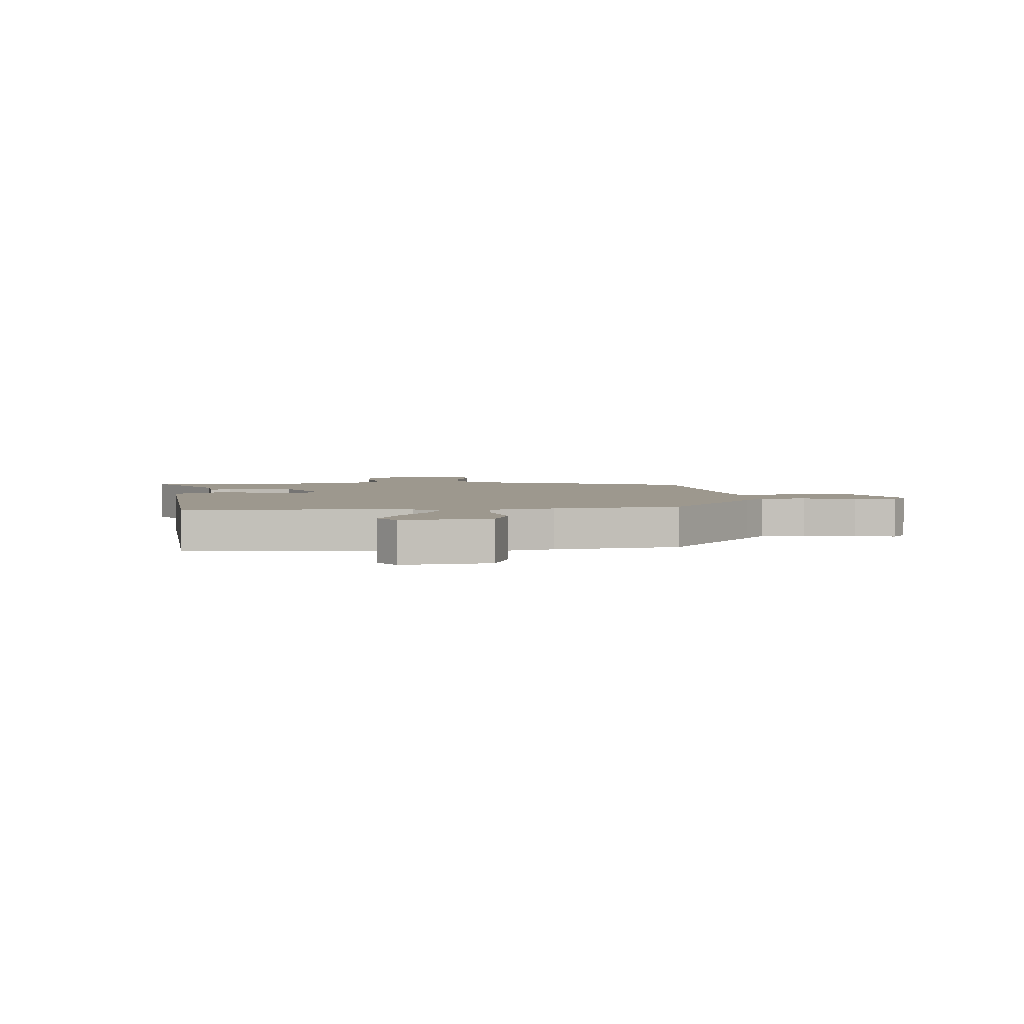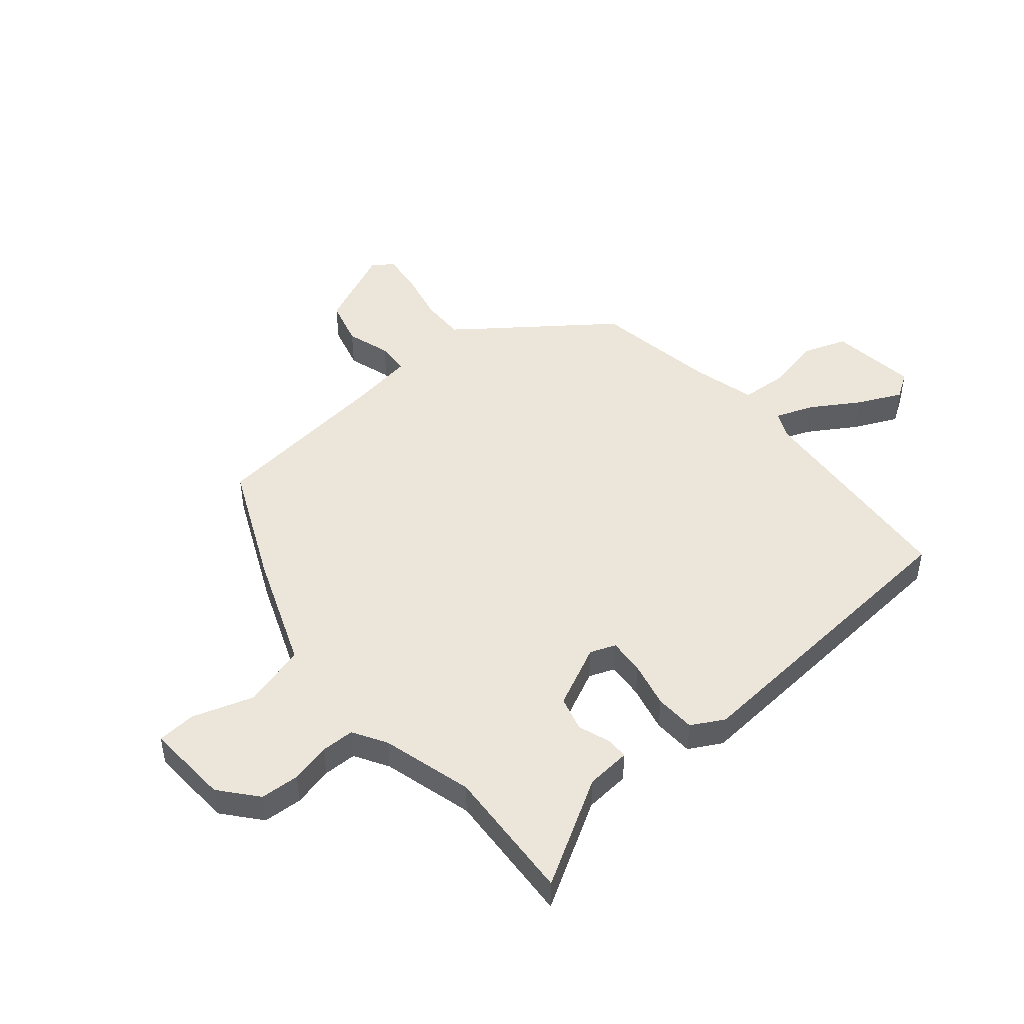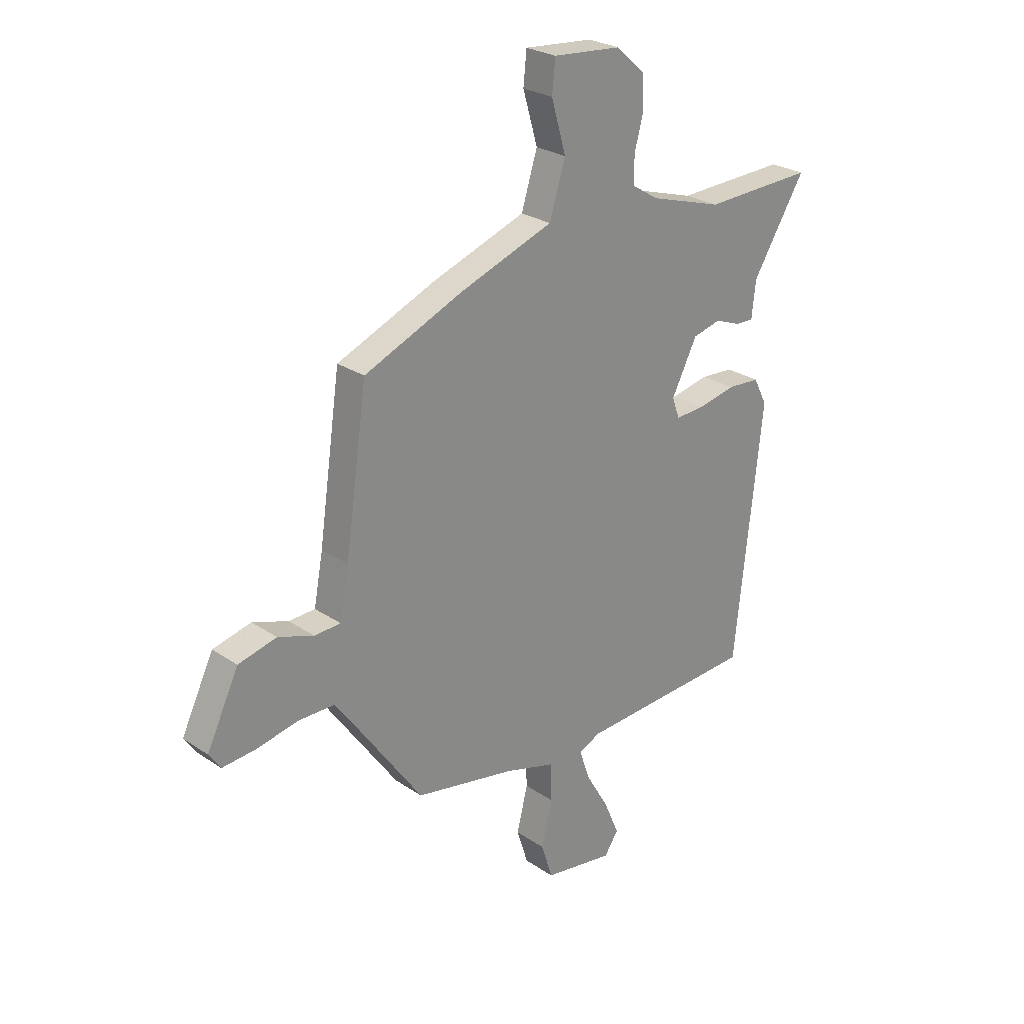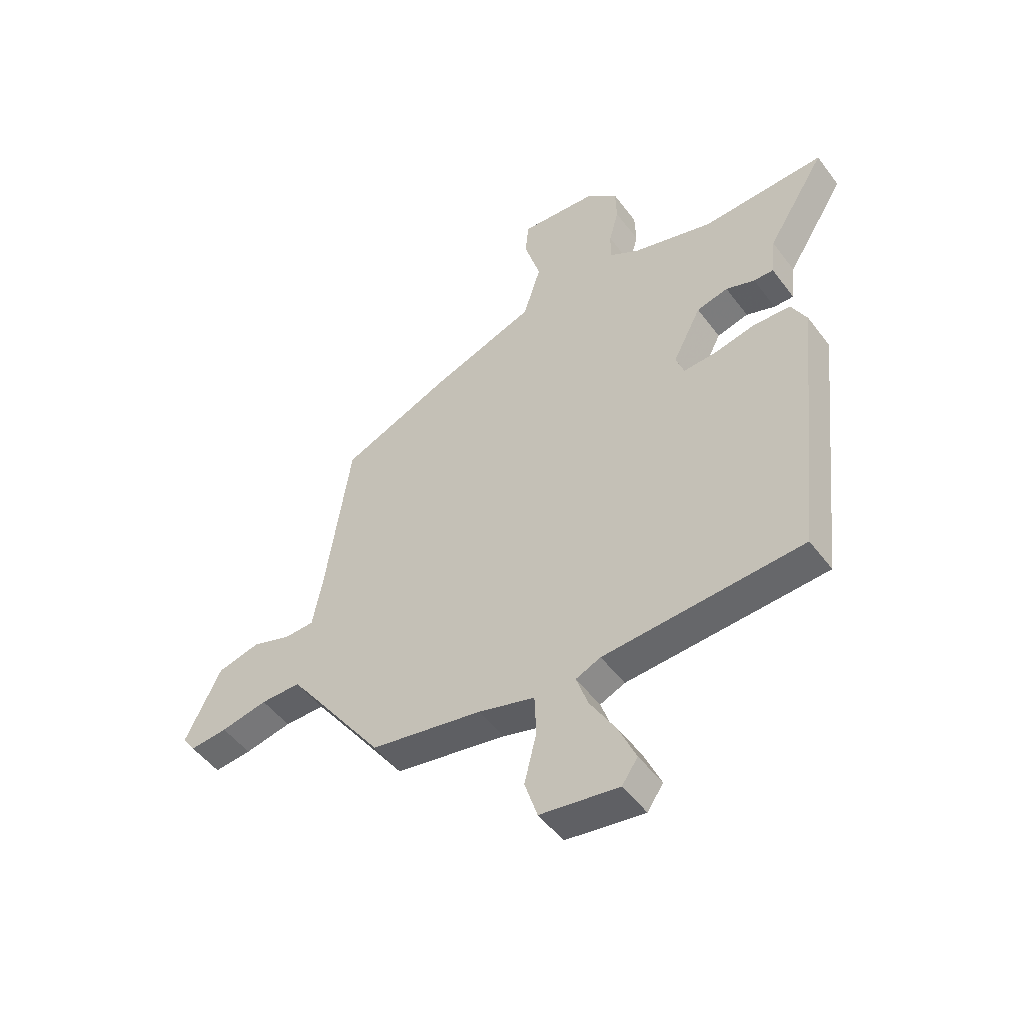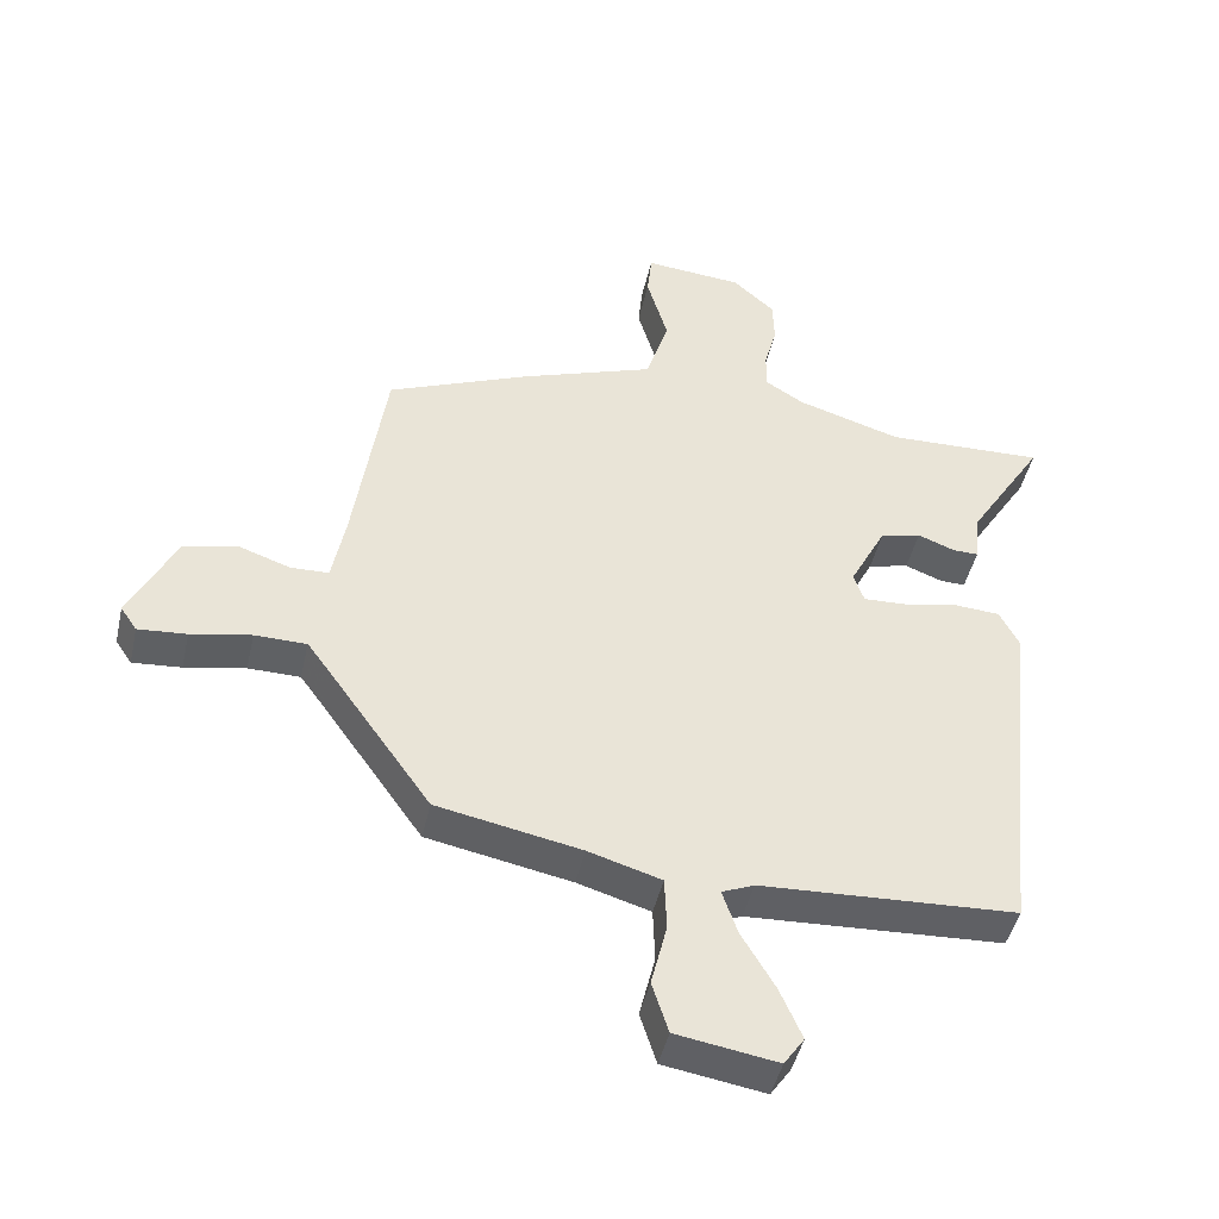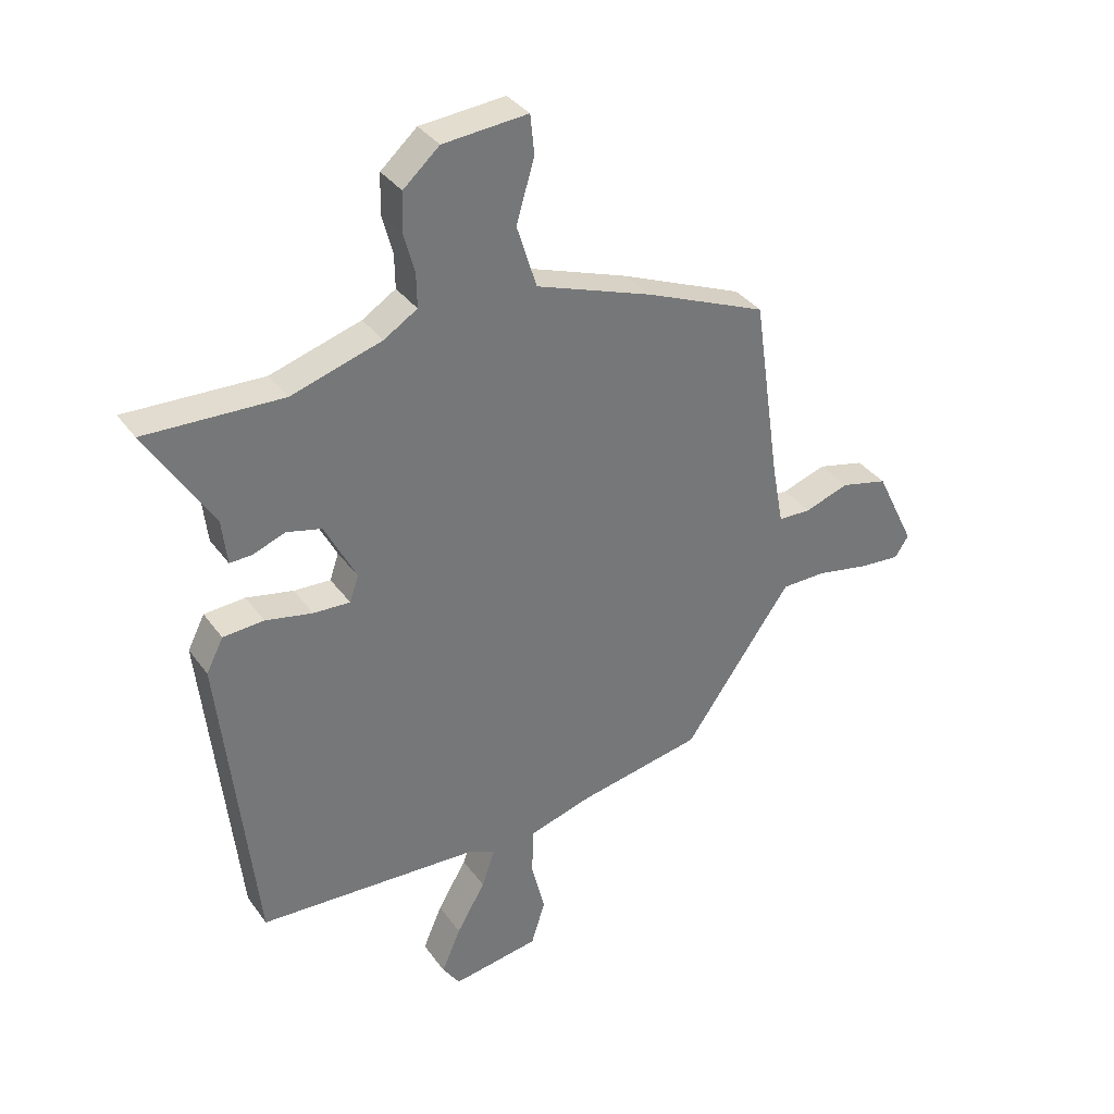
<metadata>
{"format":"obj","ext":"obj","renderer":"f3d","projection":"perspective","resolution":1024,"background":"white","views":[{"elev":3.2,"azim":176.7,"up":"+Y"},{"elev":47.3,"azim":51.6,"up":"+Y"},{"elev":26.1,"azim":-43.2,"up":"+Z"},{"elev":-50.3,"azim":35.5,"up":"+Z"},{"elev":-45.5,"azim":-12.6,"up":"+Z"},{"elev":35.1,"azim":149.3,"up":"+Z"}]}
</metadata>
<code>
v -0.366 0.07 -0.464
v -0.522 0.07 -0.243
v -0.558 0.07 -0.193
v -0.637 0.07 -0.192
v -0.729 0.07 -0.21
v -0.803 0.07 -0.216
v -0.828 0.07 -0.179
v -0.758 0.07 -0.035
v -0.674 0.07 -0.015
v -0.596 0.07 -0.042
v -0.538 0.07 -0.04
v -0.518 0.07 0.067
v -0.47 0.07 0.398
v -0.254 0.07 0.488
v -0.048 0.07 0.561
v -0.013 0.07 0.673
v -0.045 0.07 0.783
v -0.038 0.07 0.852
v 0.112 0.07 0.839
v 0.176 0.07 0.782
v 0.178 0.07 0.712
v 0.159 0.07 0.641
v 0.158 0.07 0.582
v 0.217 0.07 0.545
v 0.377 0.07 0.496
v 0.619 0.07 0.504
v 0.503 0.07 0.318
v 0.494 0.07 0.238
v 0.455 0.07 0.239
v 0.398 0.07 0.261
v 0.336 0.07 0.246
v 0.28 0.07 0.137
v 0.296 0.07 0.091
v 0.361 0.07 0.094
v 0.444 0.07 0.111
v 0.516 0.07 0.106
v 0.546 0.07 0.047
v 0.486 0.07 -0.505
v 0.095 0.07 -0.525
v 0.046 0.07 -0.546
v 0.069 0.07 -0.614
v 0.12 0.07 -0.701
v 0.154 0.07 -0.78
v 0.123 0.07 -0.825
v -0.031 0.07 -0.8
v -0.056 0.07 -0.721
v -0.032 0.07 -0.623
v -0.035 0.07 -0.54
v -0.146 0.07 -0.507
v -0.366 0 -0.464
v -0.522 0 -0.243
v -0.558 0 -0.193
v -0.637 0 -0.192
v -0.729 0 -0.21
v -0.803 0 -0.216
v -0.828 0 -0.179
v -0.758 0 -0.035
v -0.674 0 -0.015
v -0.596 0 -0.042
v -0.538 0 -0.04
v -0.518 0 0.067
v -0.47 0 0.398
v -0.254 0 0.488
v -0.048 0 0.561
v -0.013 0 0.673
v -0.045 0 0.783
v -0.038 0 0.852
v 0.112 0 0.839
v 0.176 0 0.782
v 0.178 0 0.712
v 0.159 0 0.641
v 0.158 0 0.582
v 0.217 0 0.545
v 0.377 0 0.496
v 0.619 0 0.504
v 0.503 0 0.318
v 0.494 0 0.238
v 0.455 0 0.239
v 0.398 0 0.261
v 0.336 0 0.246
v 0.28 0 0.137
v 0.296 0 0.091
v 0.361 0 0.094
v 0.444 0 0.111
v 0.516 0 0.106
v 0.546 0 0.047
v 0.486 0 -0.505
v 0.095 0 -0.525
v 0.046 0 -0.546
v 0.069 0 -0.614
v 0.12 0 -0.701
v 0.154 0 -0.78
v 0.123 0 -0.825
v -0.031 0 -0.8
v -0.056 0 -0.721
v -0.032 0 -0.623
v -0.035 0 -0.54
v -0.146 0 -0.507
f 45 46 47
f 44 45 47
f 43 44 47
f 42 43 47
f 41 42 47
f 40 41 47 48
f 39 40 48 49
f 49 1 2
f 39 49 2
f 38 39 2
f 37 38 2
f 36 37 2
f 35 36 2
f 34 35 2
f 27 28 29 30
f 27 30 31
f 26 27 31
f 25 26 31
f 24 25 31 32
f 20 21 22
f 19 20 22
f 18 19 22
f 17 18 22
f 16 17 22
f 15 16 22 23
f 23 24 32
f 15 23 32
f 14 15 32
f 13 14 32
f 12 13 32
f 8 9 10
f 7 8 10
f 6 7 10
f 5 6 10
f 4 5 10
f 3 4 10 11
f 2 3 11
f 34 2 11
f 33 34 11
f 11 12 32 33
f 96 95 94
f 96 94 93
f 96 93 92
f 96 92 91
f 96 91 90
f 97 96 90 89
f 98 97 89 88
f 51 50 98
f 51 98 88
f 51 88 87
f 51 87 86
f 51 86 85
f 51 85 84
f 51 84 83
f 79 78 77 76
f 80 79 76
f 80 76 75
f 80 75 74
f 81 80 74 73
f 71 70 69
f 71 69 68
f 71 68 67
f 71 67 66
f 71 66 65
f 72 71 65 64
f 81 73 72
f 81 72 64
f 81 64 63
f 81 63 62
f 81 62 61
f 59 58 57
f 59 57 56
f 59 56 55
f 59 55 54
f 59 54 53
f 60 59 53 52
f 60 52 51
f 60 51 83
f 60 83 82
f 82 81 61 60
f 1 50 51 2
f 2 51 52 3
f 3 52 53 4
f 4 53 54 5
f 5 54 55 6
f 6 55 56 7
f 7 56 57 8
f 8 57 58 9
f 9 58 59 10
f 10 59 60 11
f 11 60 61 12
f 12 61 62 13
f 13 62 63 14
f 14 63 64 15
f 15 64 65 16
f 16 65 66 17
f 17 66 67 18
f 18 67 68 19
f 19 68 69 20
f 20 69 70 21
f 21 70 71 22
f 22 71 72 23
f 23 72 73 24
f 24 73 74 25
f 25 74 75 26
f 26 75 76 27
f 27 76 77 28
f 28 77 78 29
f 29 78 79 30
f 30 79 80 31
f 31 80 81 32
f 32 81 82 33
f 33 82 83 34
f 34 83 84 35
f 35 84 85 36
f 36 85 86 37
f 37 86 87 38
f 38 87 88 39
f 39 88 89 40
f 40 89 90 41
f 41 90 91 42
f 42 91 92 43
f 43 92 93 44
f 44 93 94 45
f 45 94 95 46
f 46 95 96 47
f 47 96 97 48
f 48 97 98 49
f 49 98 50 1

</code>
